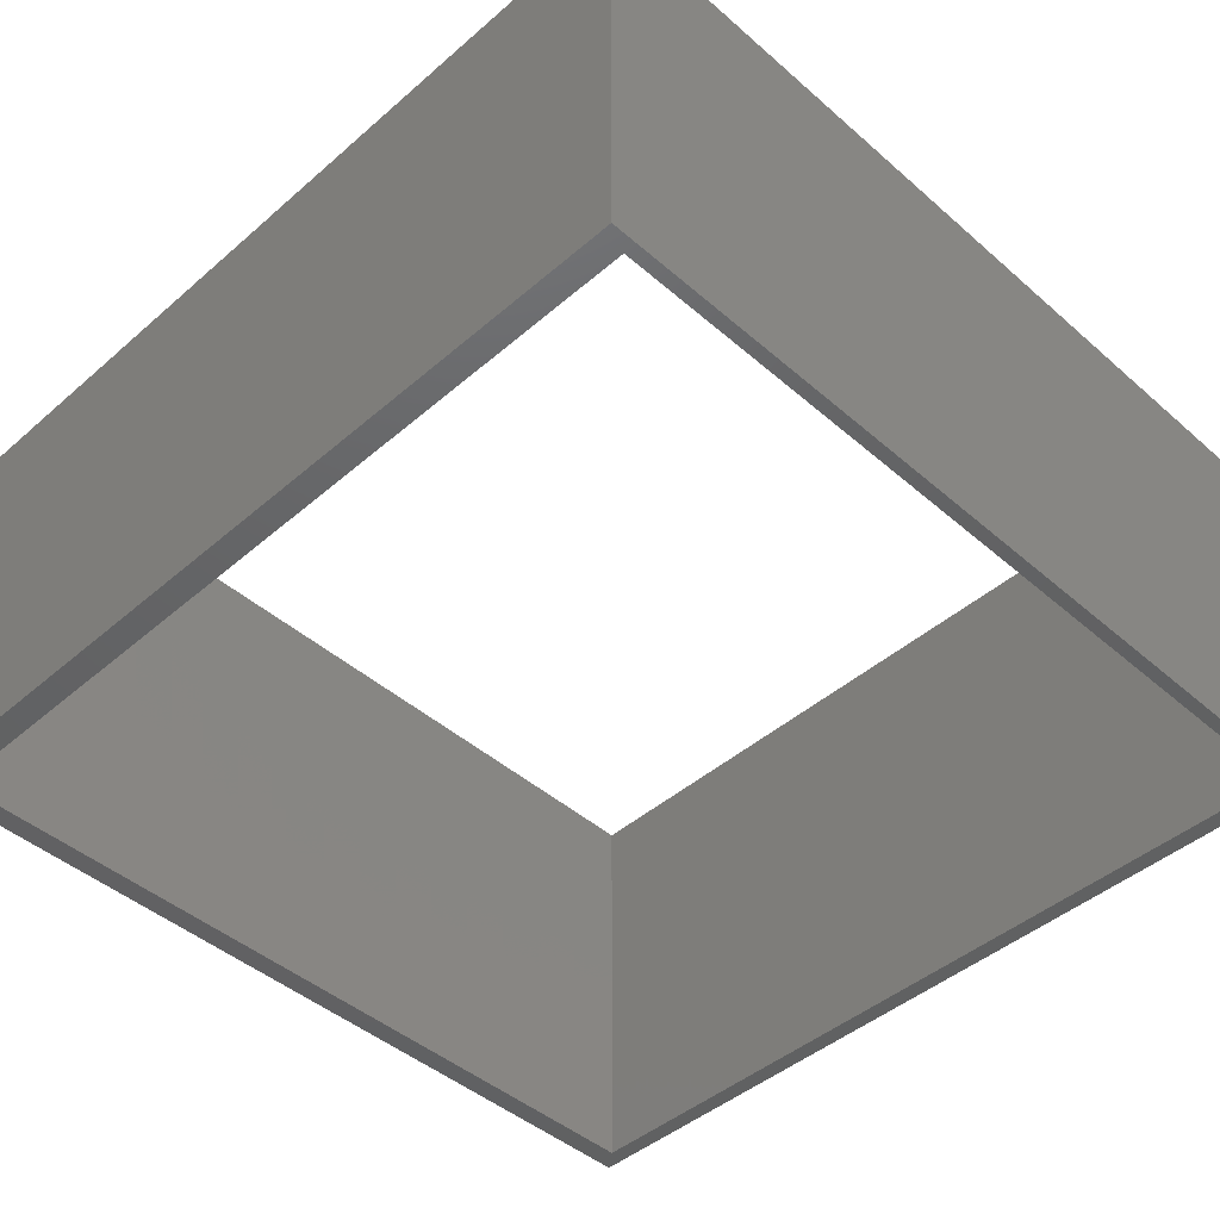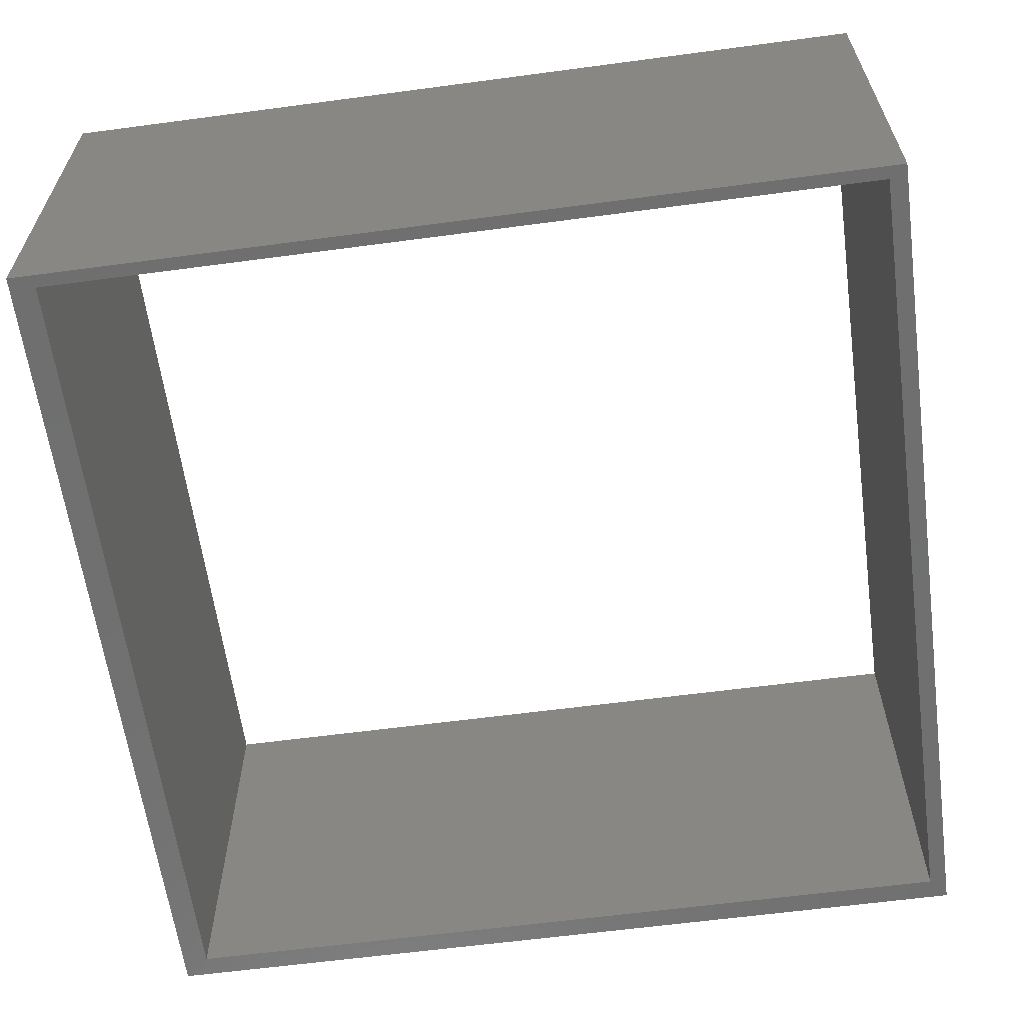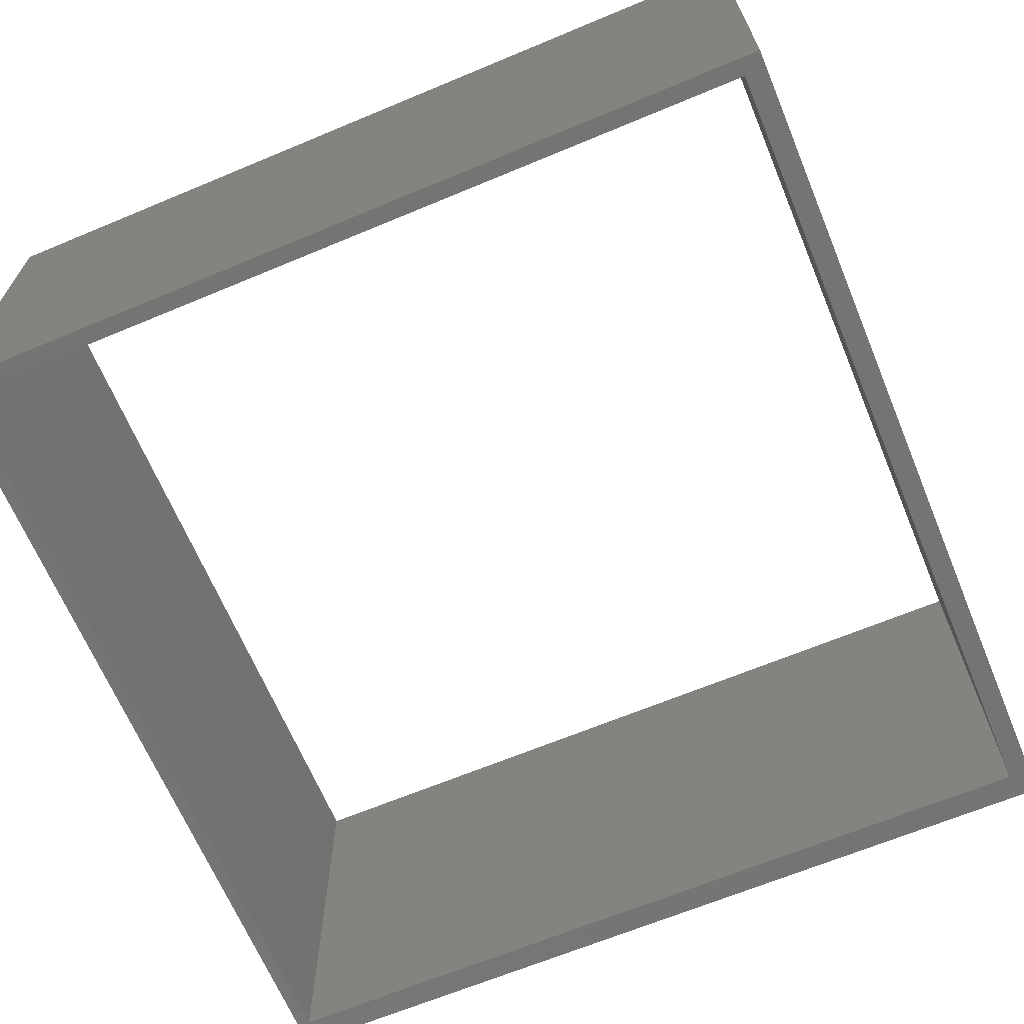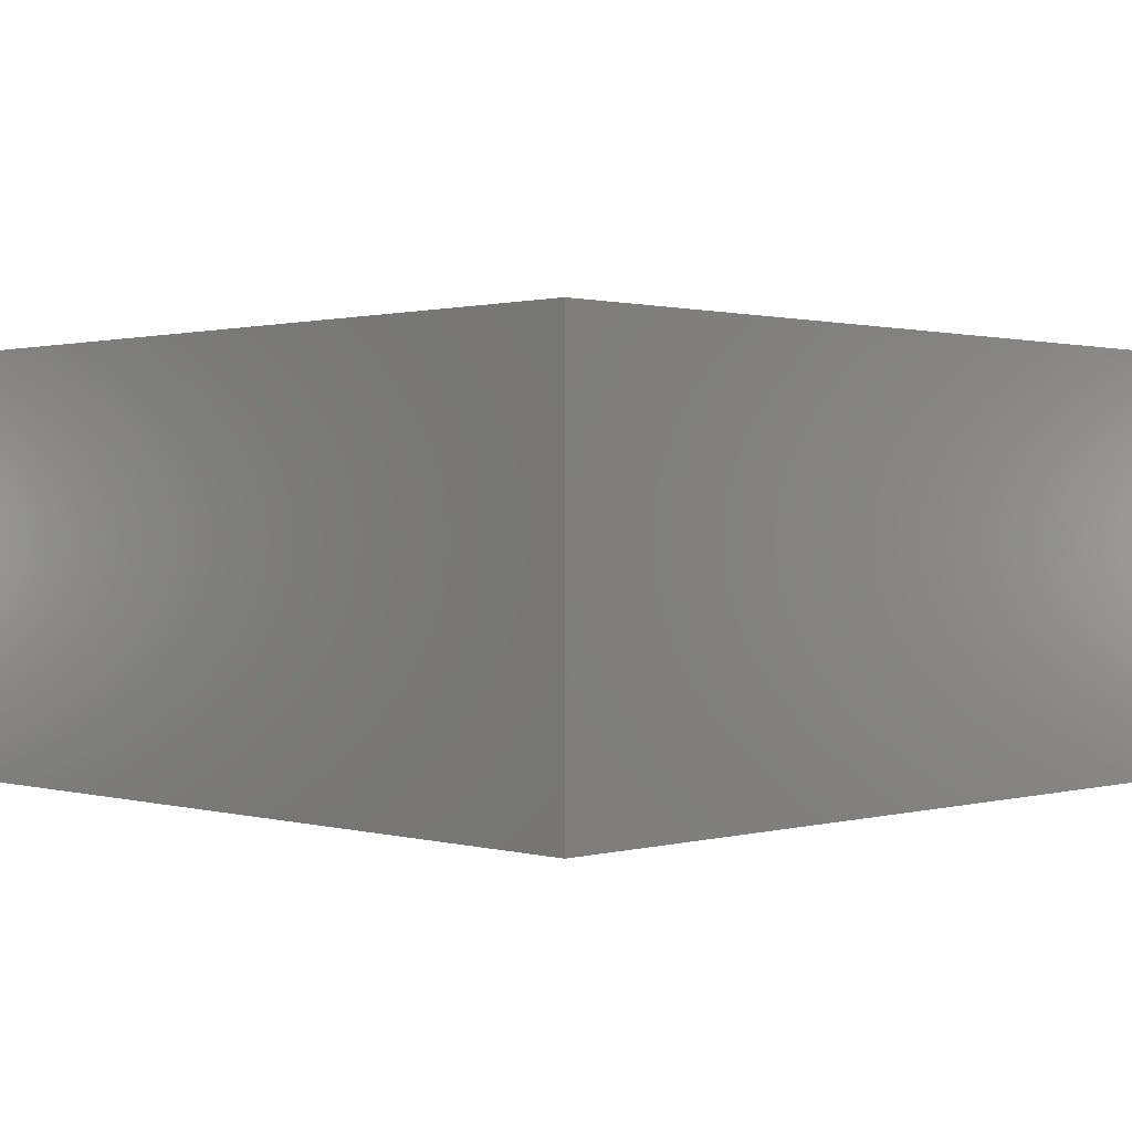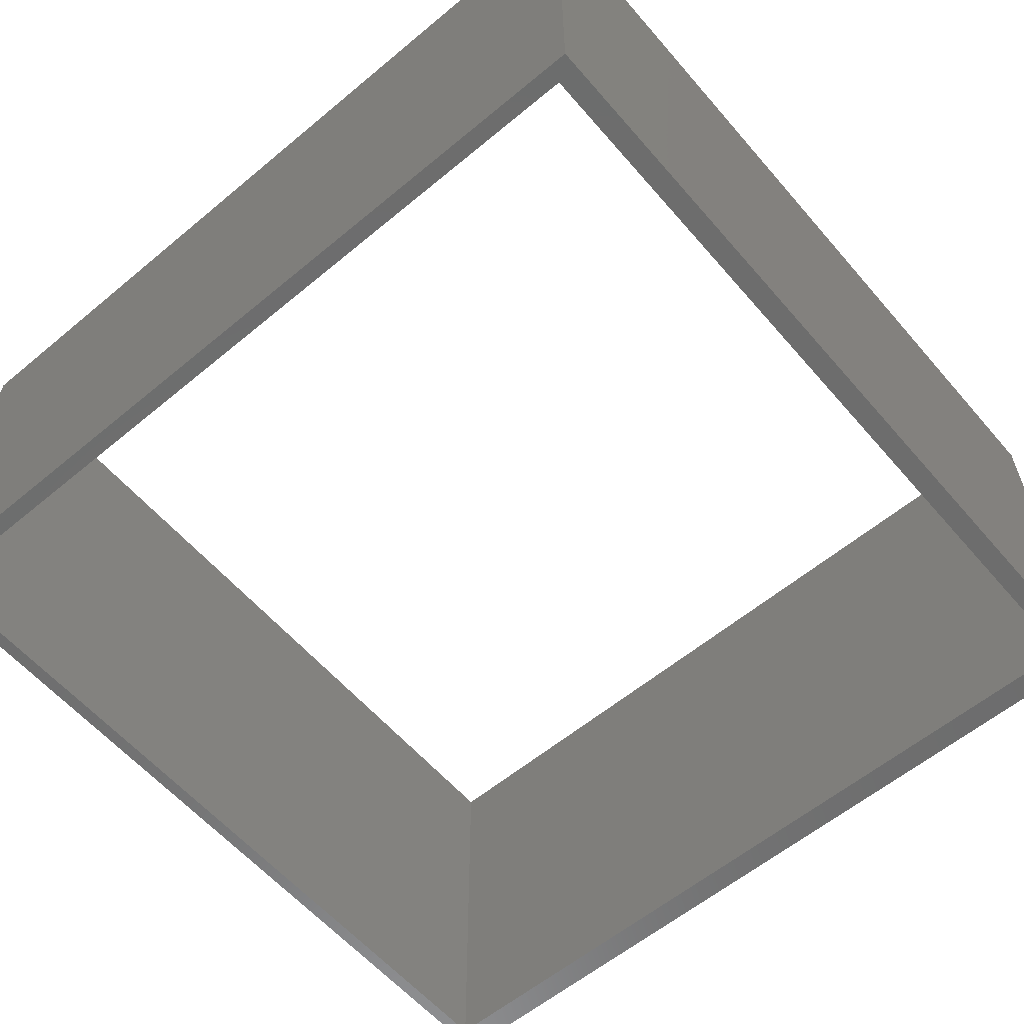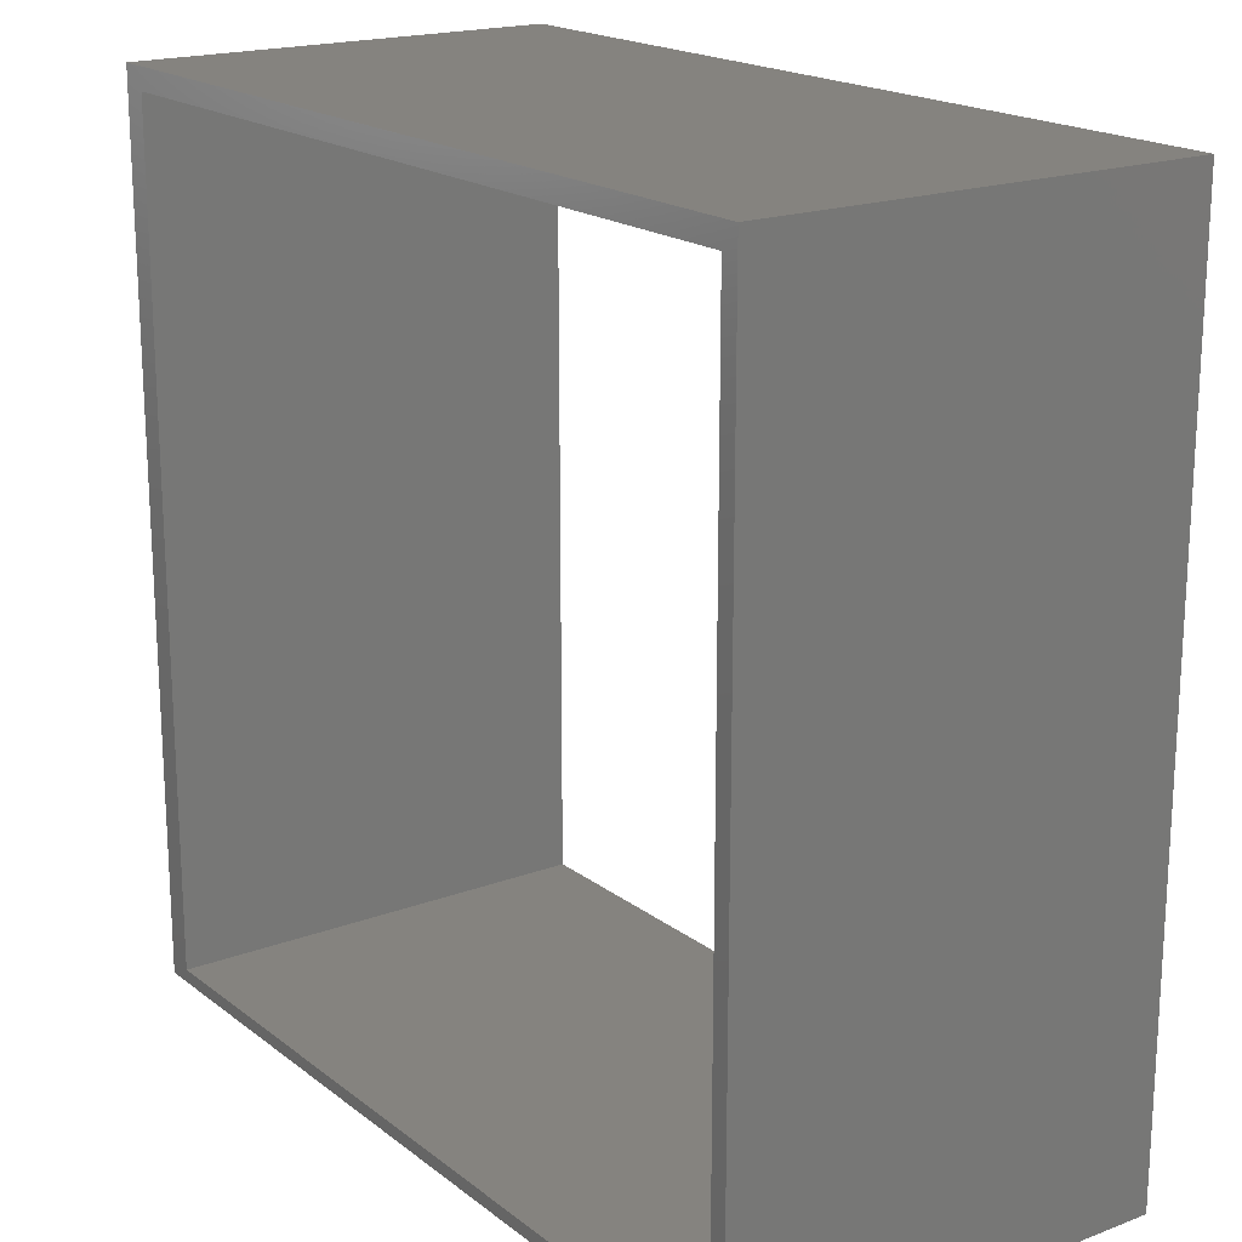
<metadata>
{"format":"stl","ext":"stl","renderer":"f3d","projection":"perspective","resolution":1024,"background":"white","views":[{"elev":-45.1,"azim":-45.1,"up":"+Z"},{"elev":-61.8,"azim":7.7,"up":"+Z"},{"elev":-66.4,"azim":112.7,"up":"+Z"},{"elev":0.9,"azim":-44.9,"up":"+Z"},{"elev":-59.3,"azim":130.5,"up":"+Z"},{"elev":18.8,"azim":54.5,"up":"+Y"}]}
</metadata>
<code>
# stl→obj: 16 verts, 32 faces
v 0 20 0
v 0.6 19.5 2.115e-15
v 0 0 0
v 20 20 0
v 19.6 19.5 2.115e-15
v 19.6 0.3 2.115e-15
v 0.6 0.3 2.115e-15
v 20 0 0
v 0 0 10
v 0.6 0.3 10
v 0 20 10
v 20 0 10
v 19.6 0.3 10
v 19.6 19.5 10
v 0.6 19.5 10
v 20 20 10
f 1 2 3
f 2 1 4
f 2 4 5
f 5 4 6
f 3 7 8
f 7 3 2
f 8 7 6
f 8 6 4
f 9 10 11
f 10 9 12
f 10 12 13
f 13 12 14
f 11 15 16
f 15 11 10
f 16 15 14
f 16 14 12
f 11 3 9
f 3 11 1
f 11 4 1
f 4 11 16
f 4 12 8
f 12 4 16
f 12 3 8
f 3 12 9
f 10 6 7
f 6 10 13
f 14 6 13
f 6 14 5
f 14 2 5
f 2 14 15
f 2 10 7
f 10 2 15

</code>
